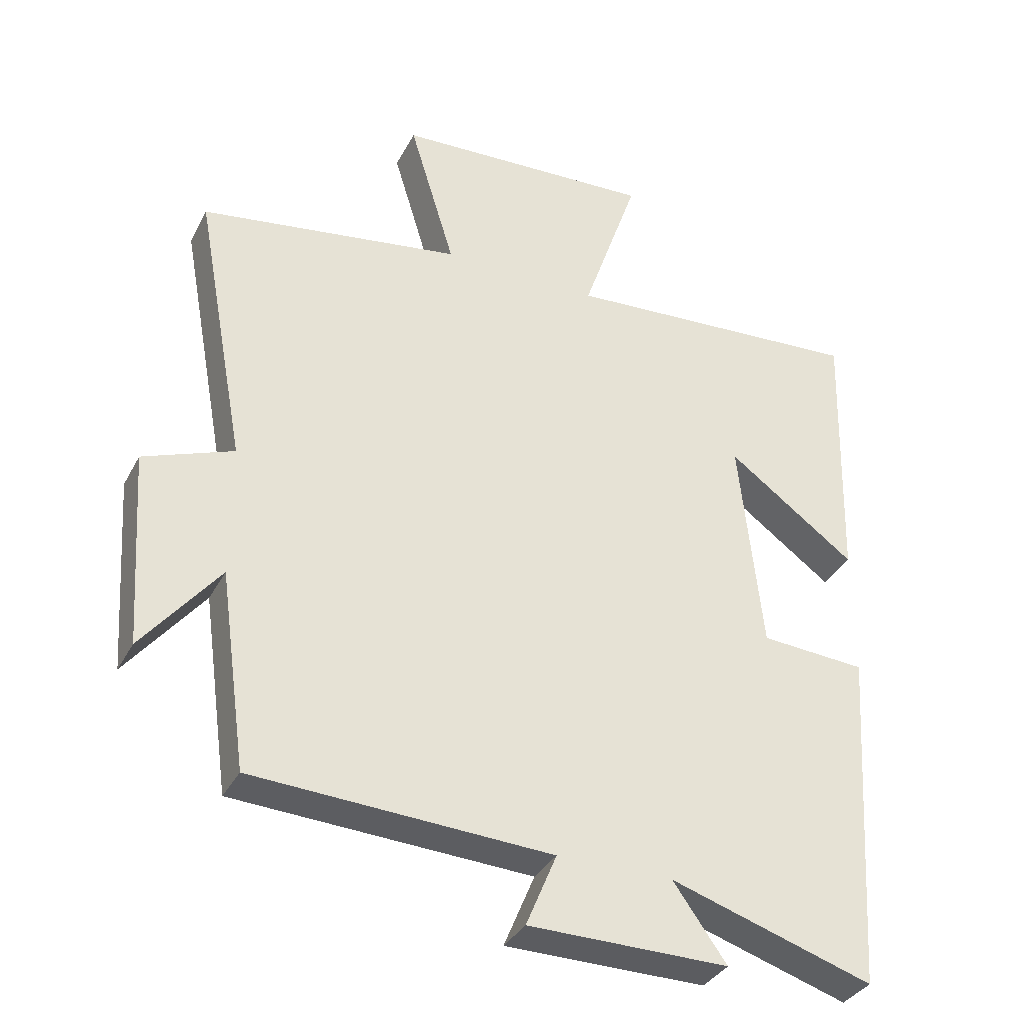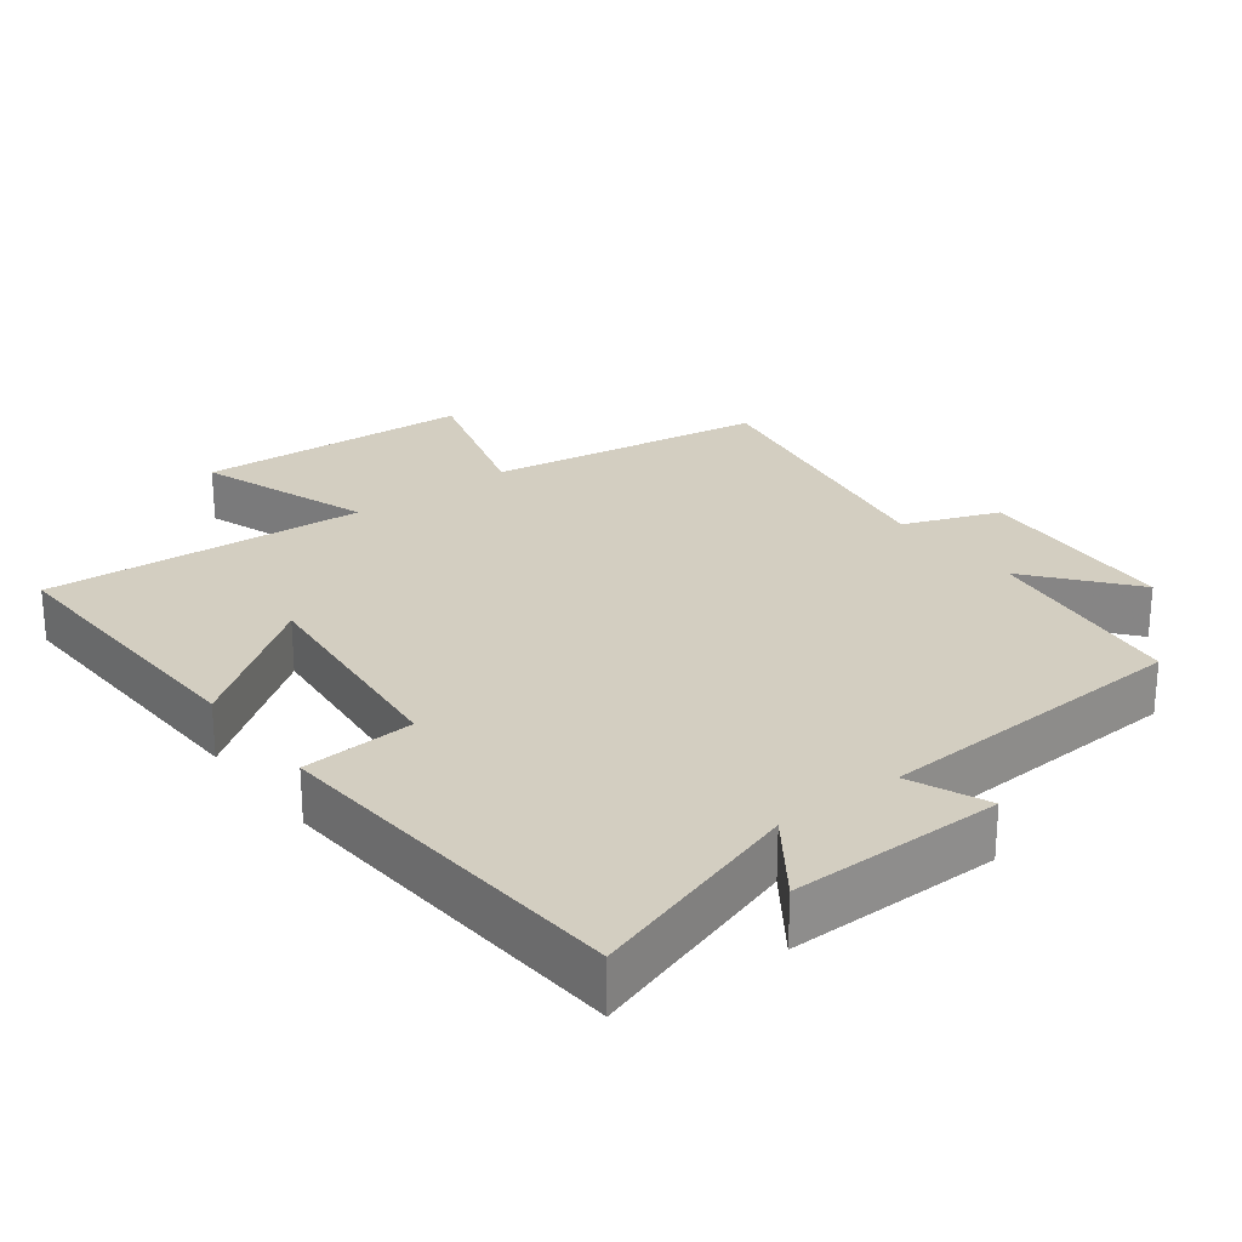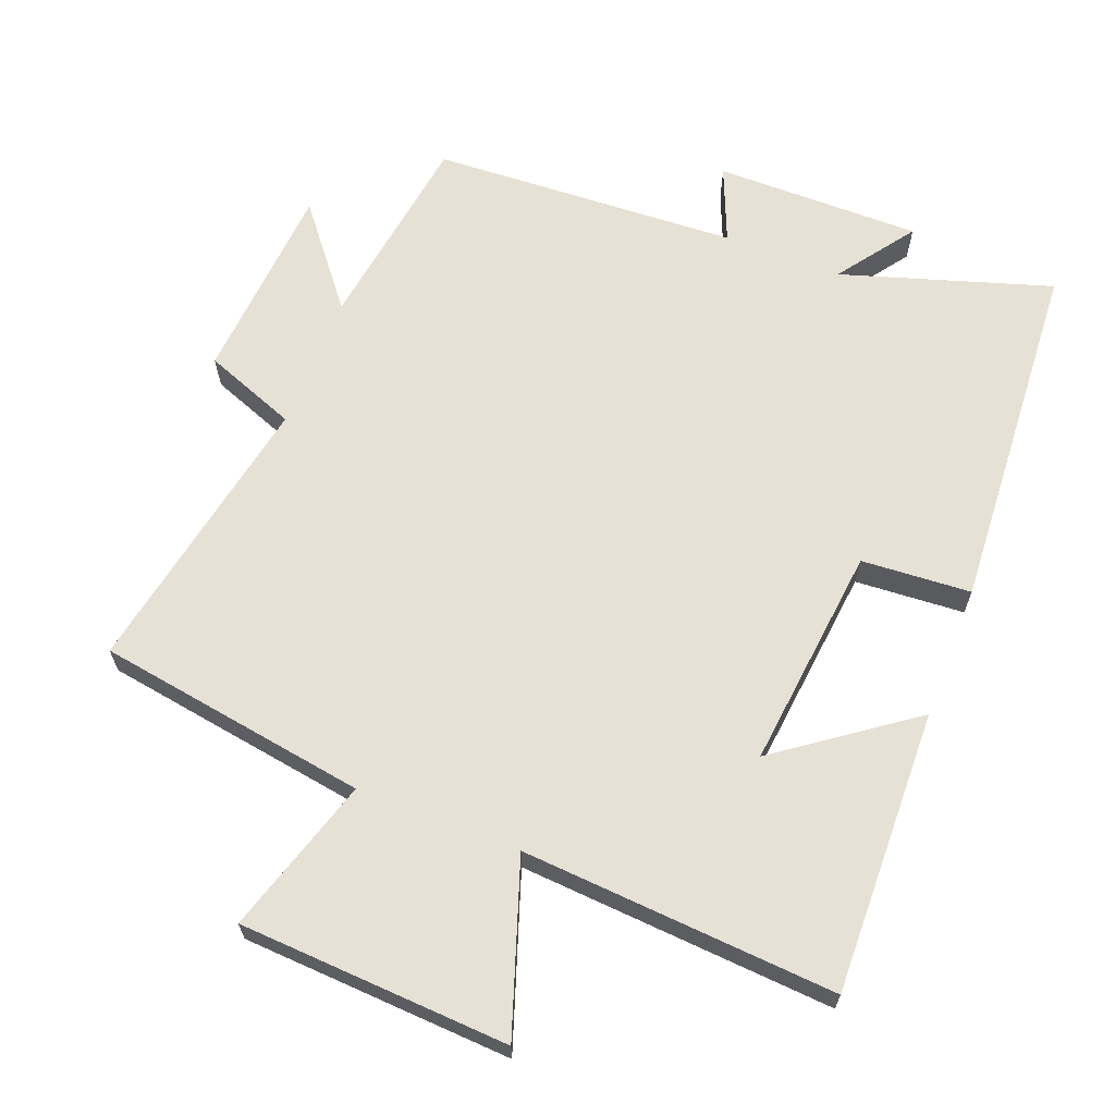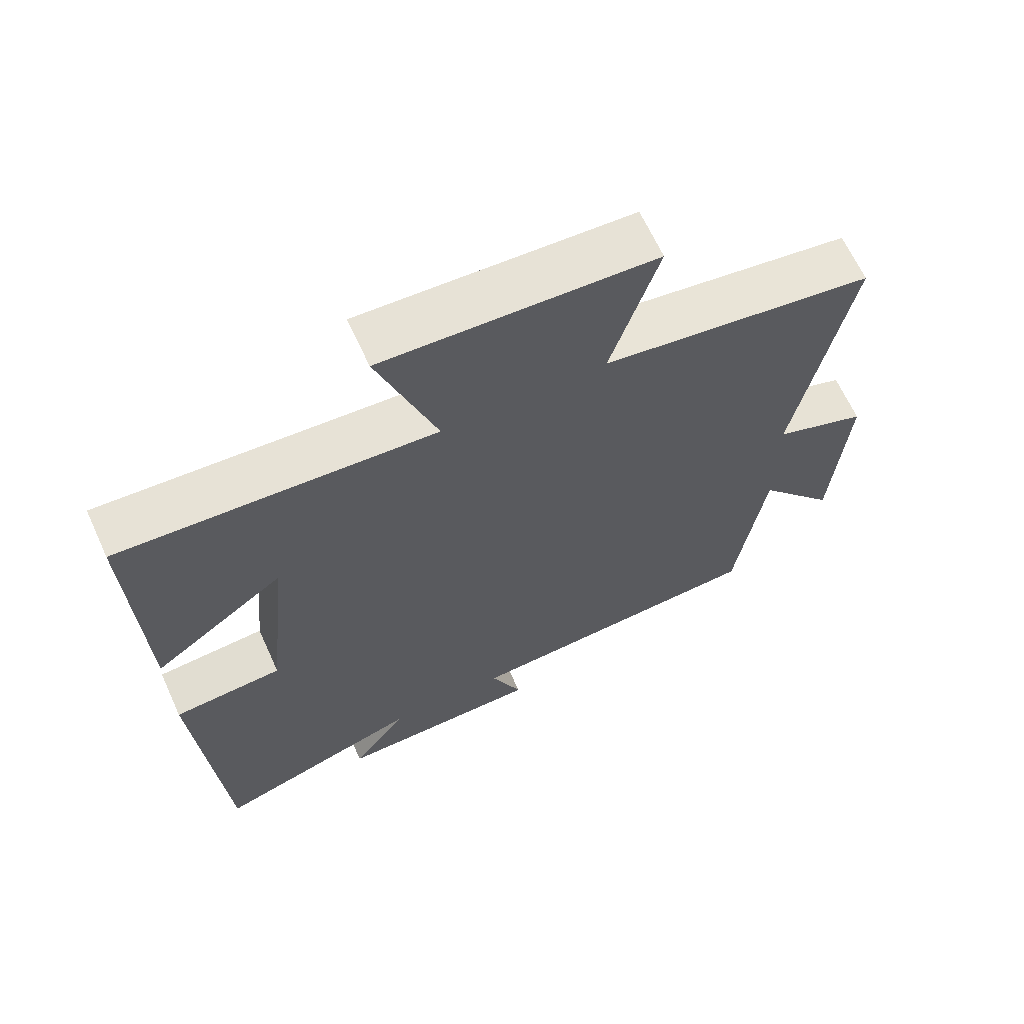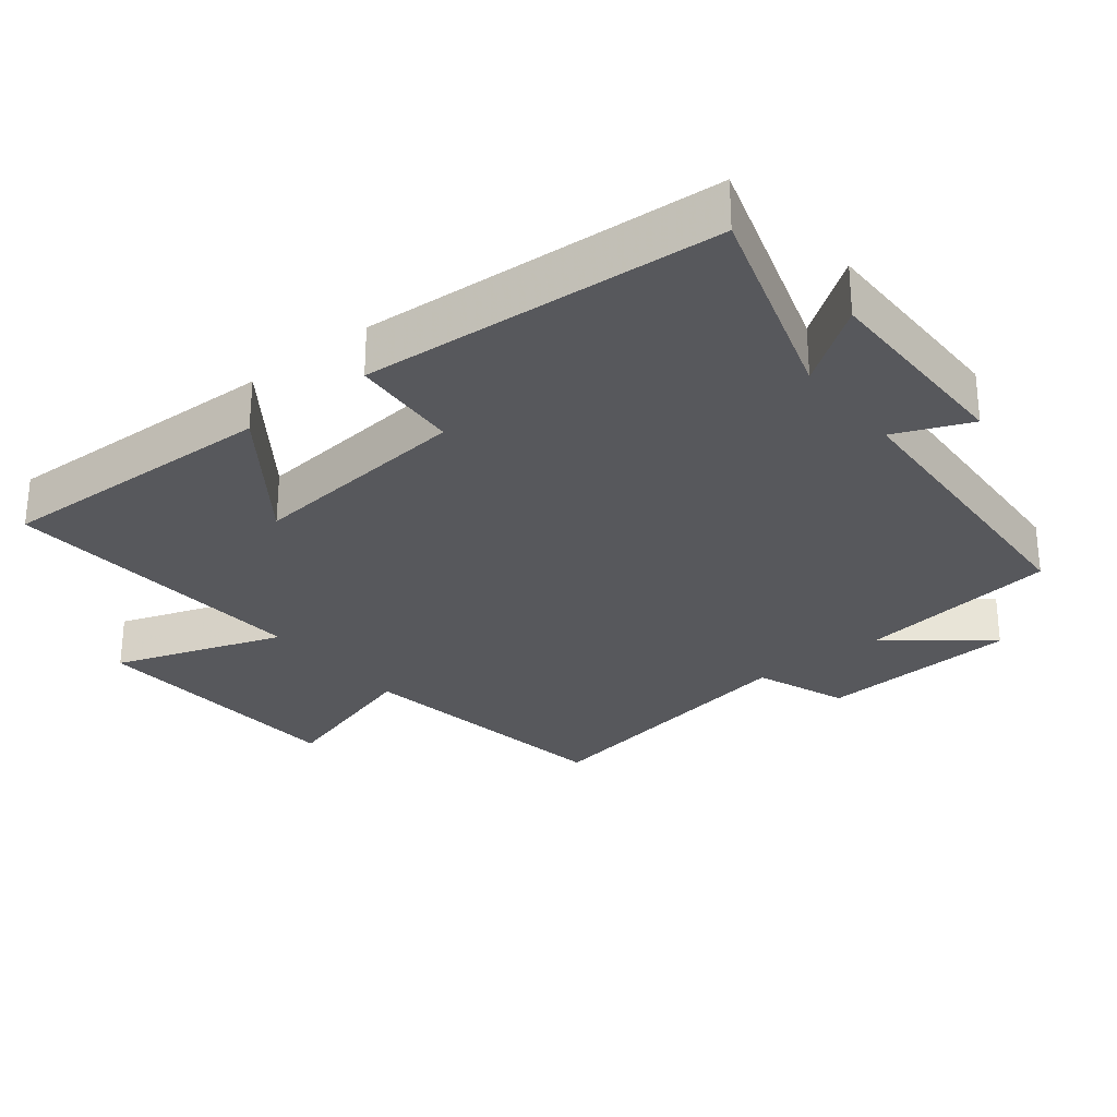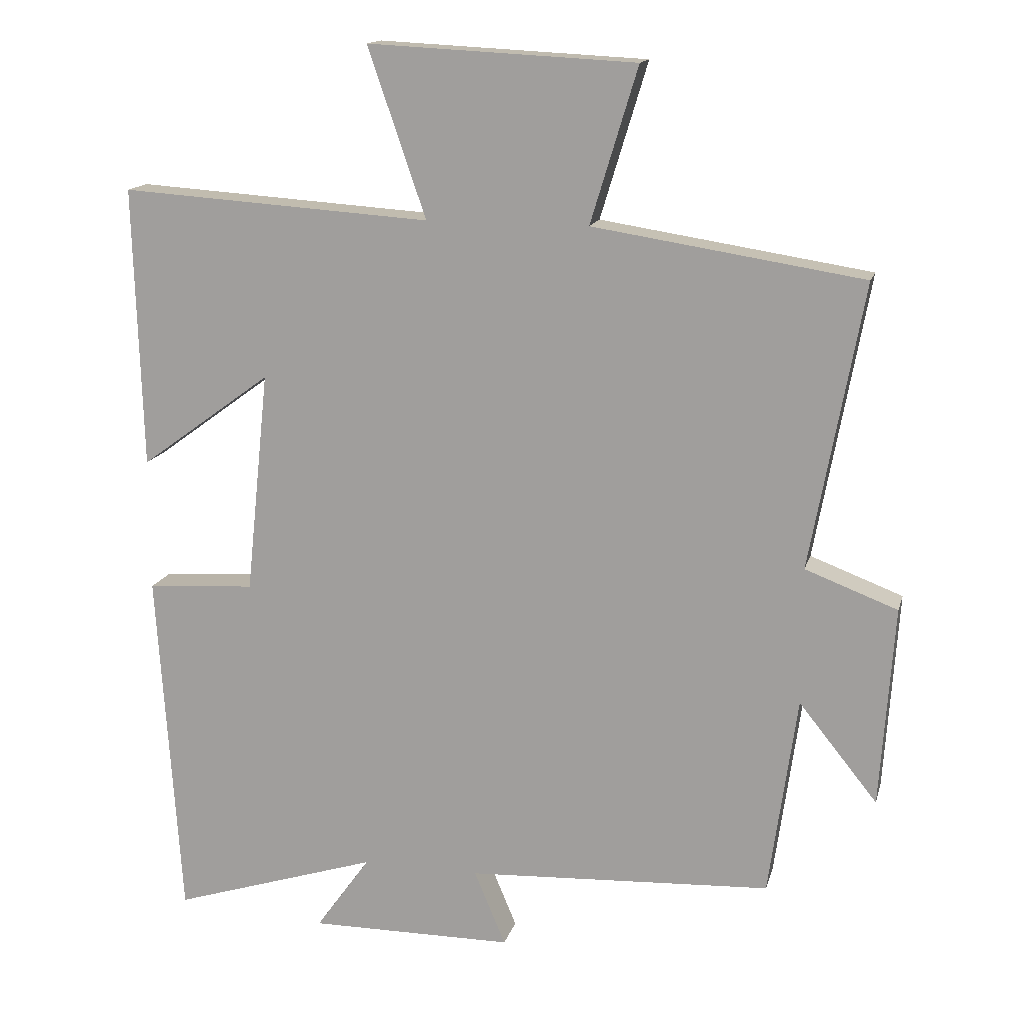
<metadata>
{"format":"obj","ext":"obj","renderer":"f3d","projection":"perspective","resolution":1024,"background":"white","views":[{"elev":-35.0,"azim":-24.6,"up":"+Z"},{"elev":25.2,"azim":142.5,"up":"+Y"},{"elev":64.8,"azim":21.4,"up":"+Y"},{"elev":65.7,"azim":155.4,"up":"+Z"},{"elev":-28.5,"azim":128.5,"up":"+Y"},{"elev":15.0,"azim":-165.9,"up":"+Z"}]}
</metadata>
<code>
v 0.466 0.07 -0.597
v 0.162 0.07 -0.5
v 0.242 0.07 -0.612
v -0.058 0.07 -0.61
v -0.012 0.07 -0.5
v -0.459 0.07 -0.476
v -0.5 0.07 -0.181
v -0.615 0.07 -0.324
v -0.635 0.07 -0.03
v -0.5 0.07 0.021
v -0.577 0.07 0.439
v -0.182 0.07 0.5
v -0.251 0.07 0.727
v 0.141 0.07 0.747
v 0.056 0.07 0.5
v 0.512 0.07 0.53
v 0.5 0.07 0.118
v 0.307 0.07 0.259
v 0.341 0.07 -0.067
v 0.5 0.07 -0.078
v 0.466 0 -0.597
v 0.162 0 -0.5
v 0.242 0 -0.612
v -0.058 0 -0.61
v -0.012 0 -0.5
v -0.459 0 -0.476
v -0.5 0 -0.181
v -0.615 0 -0.324
v -0.635 0 -0.03
v -0.5 0 0.021
v -0.577 0 0.439
v -0.182 0 0.5
v -0.251 0 0.727
v 0.141 0 0.747
v 0.056 0 0.5
v 0.512 0 0.53
v 0.5 0 0.118
v 0.307 0 0.259
v 0.341 0 -0.067
v 0.5 0 -0.078
f 19 20 1 2
f 18 19 2
f 15 16 17 18
f 15 18 2
f 12 13 14 15
f 10 11 12 15
f 10 15 2
f 7 8 9 10
f 5 6 7 10
f 5 10 2 3
f 3 4 5
f 22 21 40 39
f 22 39 38
f 38 37 36 35
f 22 38 35
f 35 34 33 32
f 35 32 31 30
f 22 35 30
f 30 29 28 27
f 30 27 26 25
f 23 22 30 25
f 25 24 23
f 1 21 22 2
f 2 22 23 3
f 3 23 24 4
f 4 24 25 5
f 5 25 26 6
f 6 26 27 7
f 7 27 28 8
f 8 28 29 9
f 9 29 30 10
f 10 30 31 11
f 11 31 32 12
f 12 32 33 13
f 13 33 34 14
f 14 34 35 15
f 15 35 36 16
f 16 36 37 17
f 17 37 38 18
f 18 38 39 19
f 19 39 40 20
f 20 40 21 1

</code>
